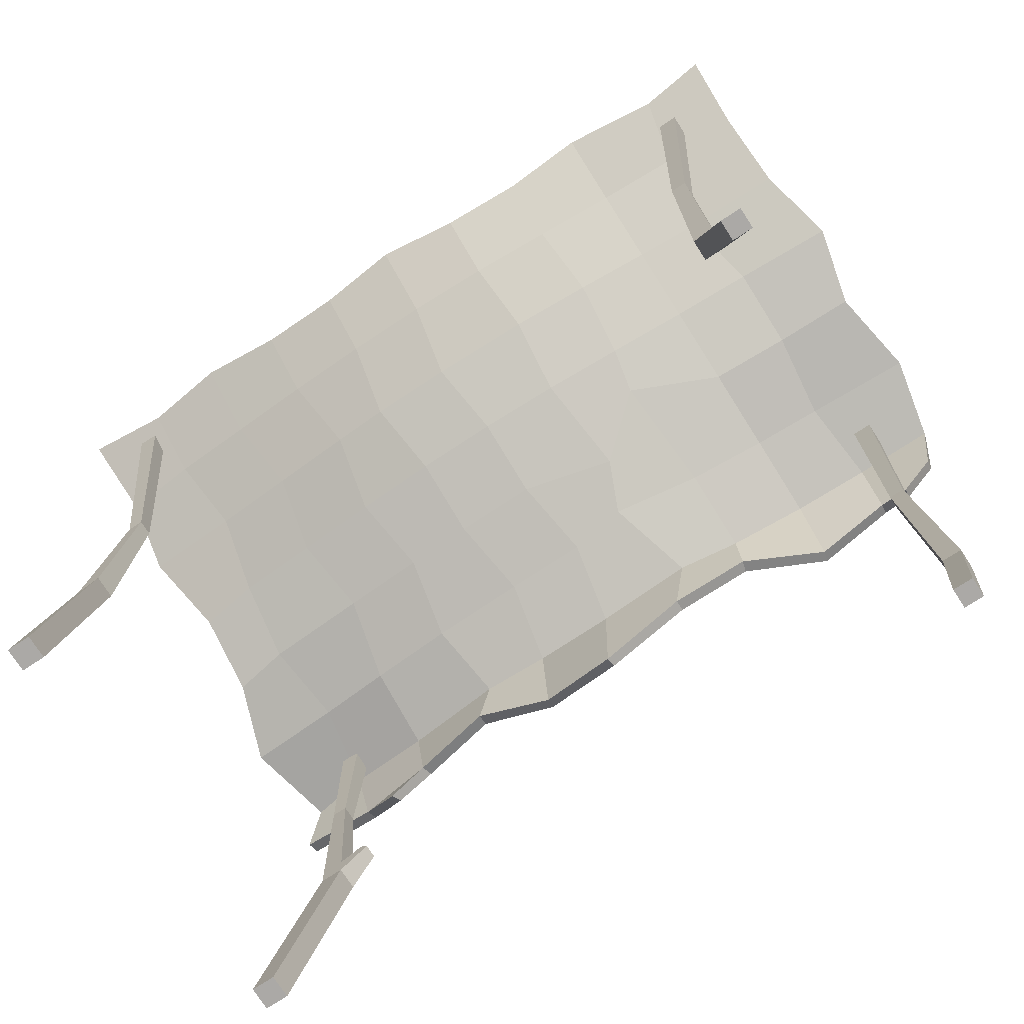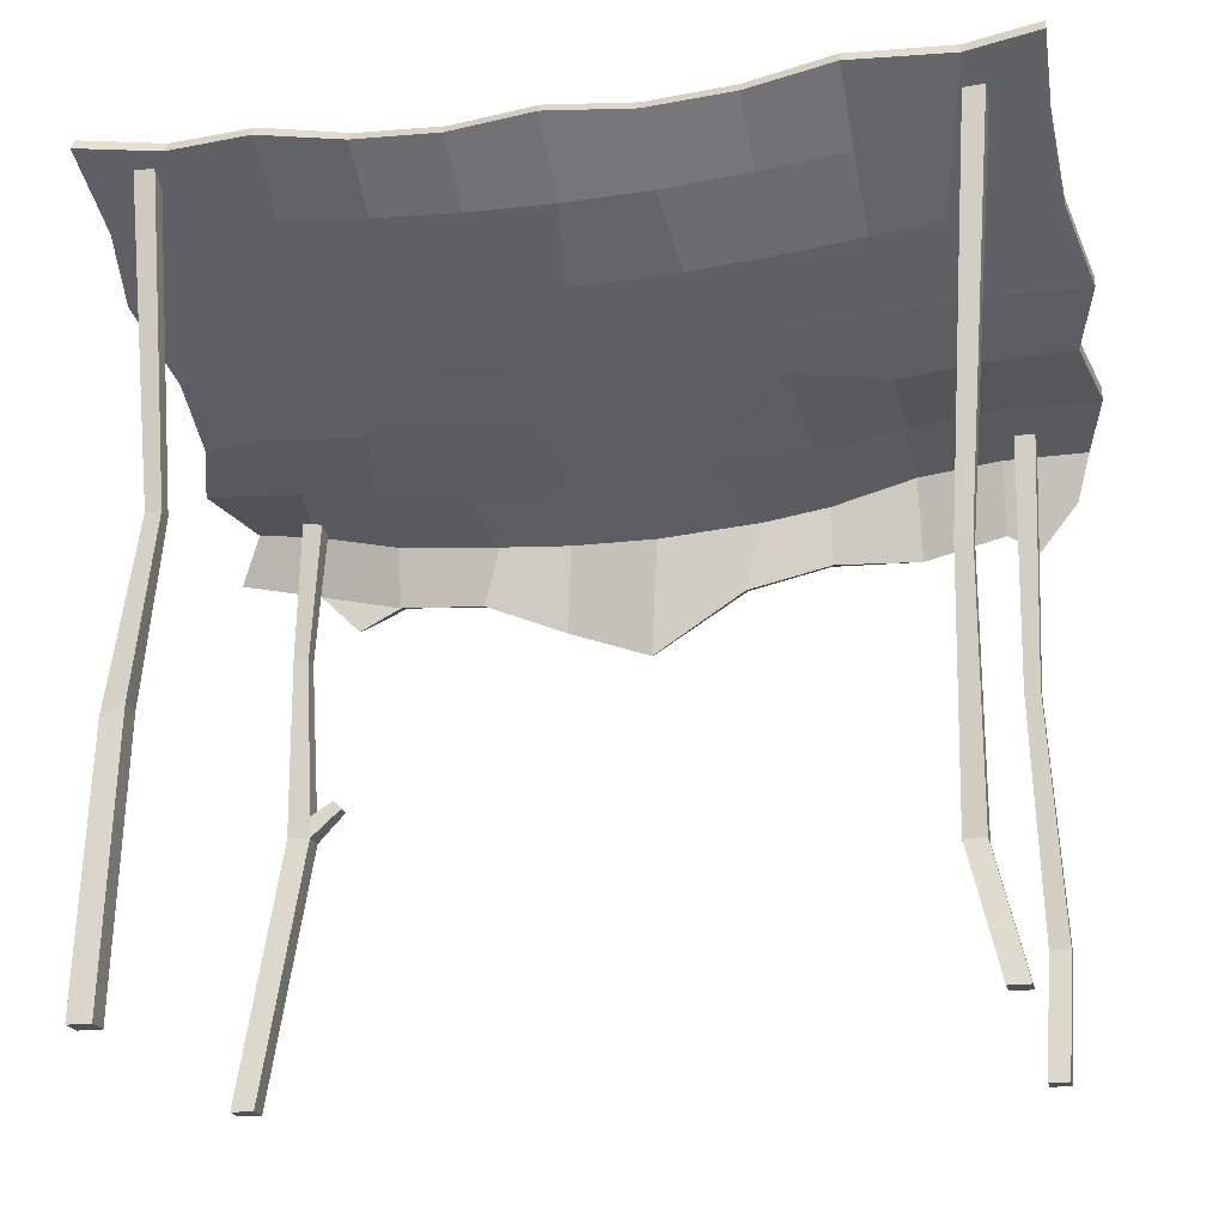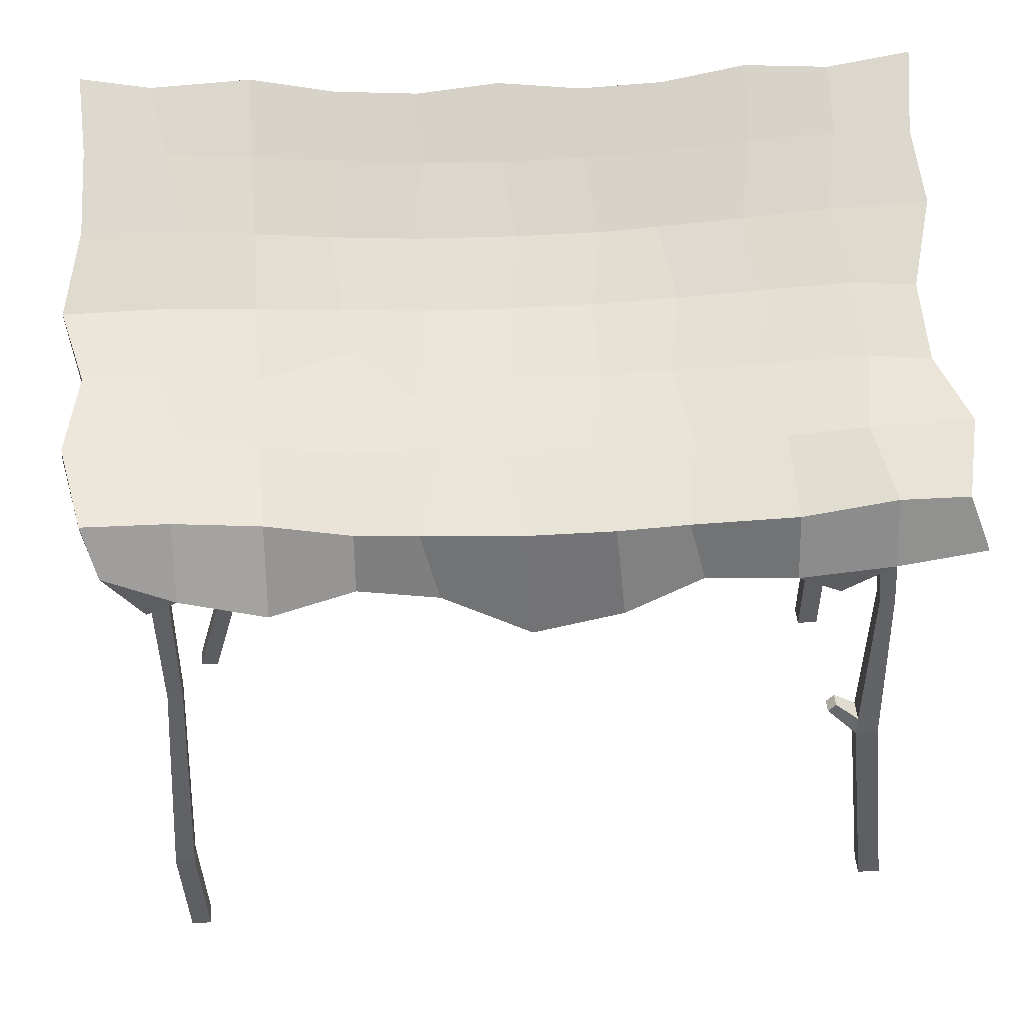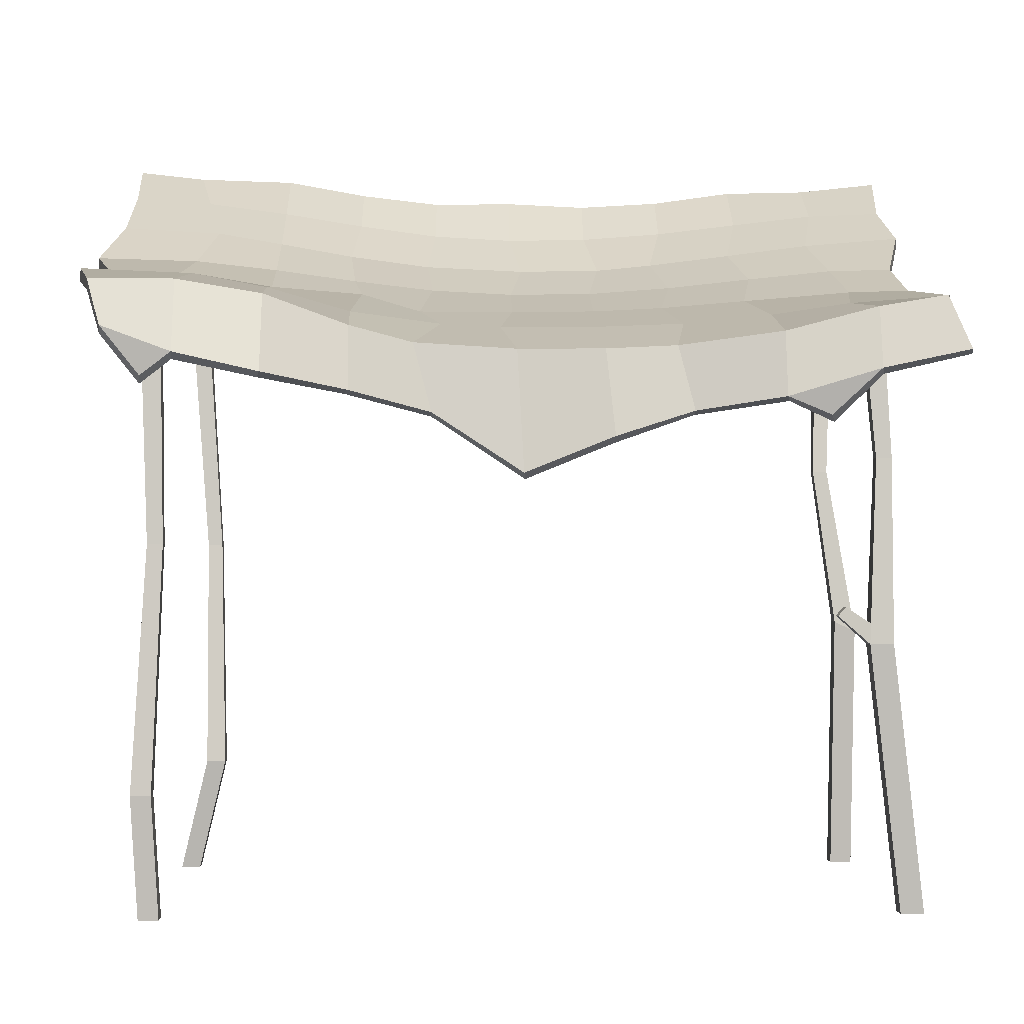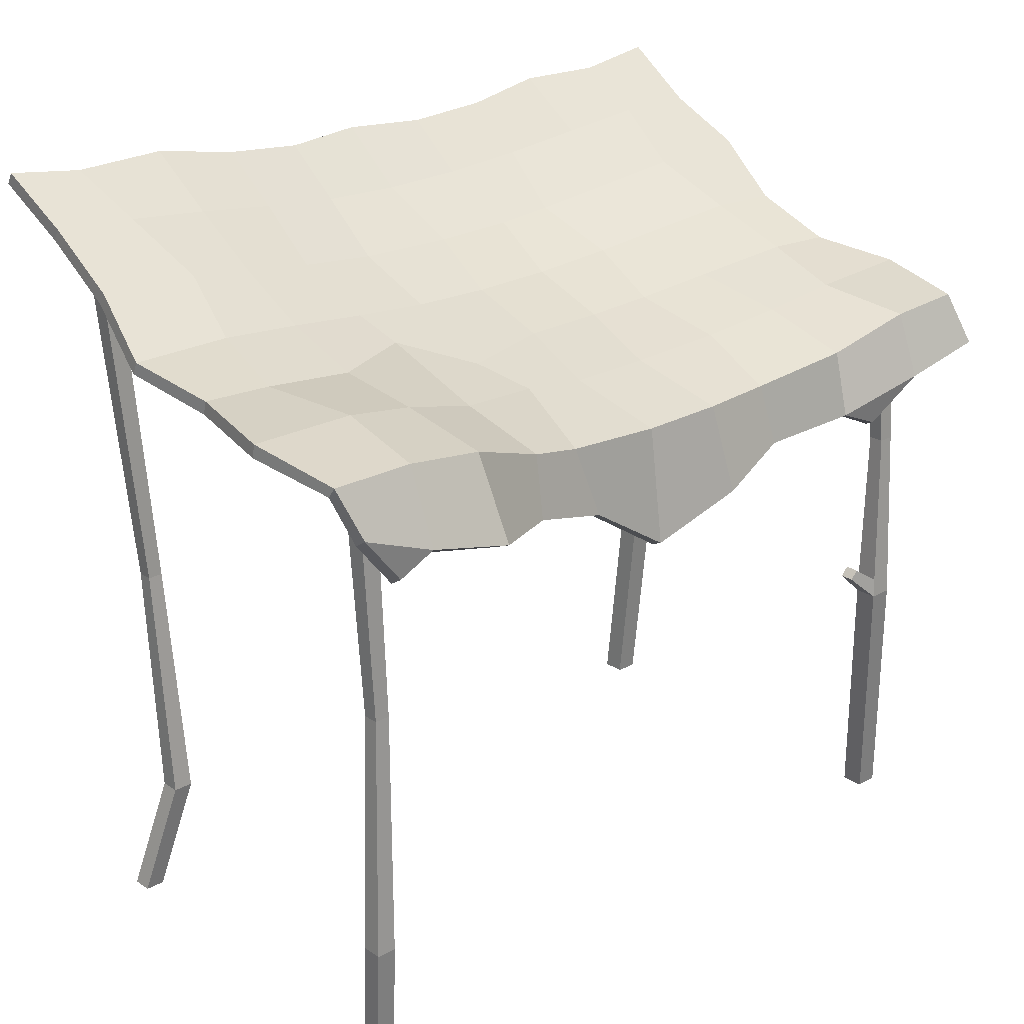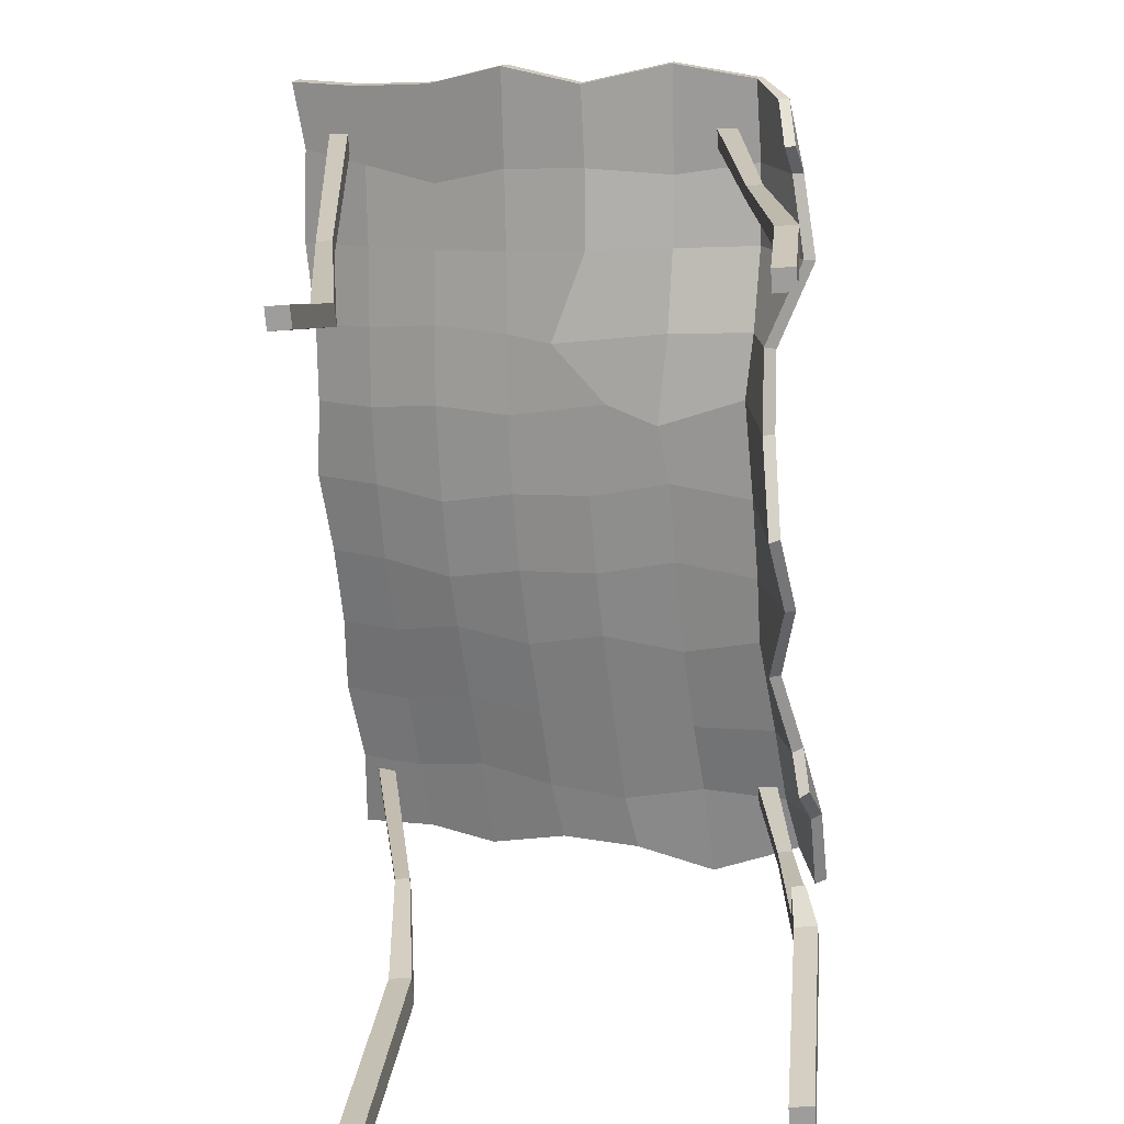
<metadata>
{"format":"obj","ext":"obj","renderer":"f3d","projection":"perspective","resolution":1024,"background":"white","views":[{"elev":-75.6,"azim":-146.9,"up":"+Y"},{"elev":-20.2,"azim":-167.3,"up":"+Y"},{"elev":42.6,"azim":-4.1,"up":"+Y"},{"elev":-1.0,"azim":-1.7,"up":"+Y"},{"elev":23.8,"azim":-42.3,"up":"+Y"},{"elev":-70.6,"azim":-85.6,"up":"+Y"}]}
</metadata>
<code>
v 1.671 0 -0.8594
v 1.573 0 -0.8594
v 1.607 3.176 -0.9254
v 1.522 3.176 -0.9254
v 1.607 3.241 -1.01
v 1.522 3.241 -1.01
v 1.671 0 -0.9572
v 1.573 0 -0.9572
v 1.577 1.169 -0.7405
v 1.673 1.126 -0.7383
v 1.673 1.126 -0.8361
v 1.578 1.171 -0.8366
v 1.48 1.894 -0.7793
v 1.545 1.894 -0.7793
v 1.545 1.894 -0.8443
v 1.48 1.894 -0.8443
v -1.471 0 -0.7794
v -1.556 0 -0.7794
v -1.475 3.188 -0.8346
v -1.56 3.188 -0.8346
v -1.475 3.232 -0.9197
v -1.56 3.232 -0.9197
v -1.471 0 -0.8645
v -1.556 0 -0.8645
v -1.429 0.5119 -0.6878
v -1.343 0.5119 -0.6878
v -1.343 0.5119 -0.7729
v -1.429 0.5119 -0.7729
v -1.432 1.54 -0.7793
v -1.367 1.54 -0.7793
v -1.367 1.54 -0.8443
v -1.432 1.54 -0.8443
v 0.3926 1.953 0.9148
v -1.761 2.575 0.9529
v -1.408 2.57 0.9516
v -1.063 2.518 0.9285
v -0.717 2.399 0.8727
v -0.4423 2.332 0.8169
v -0.001816 2.302 0.8247
v 0.3615 2.304 0.8264
v 0.6649 2.321 0.8209
v 1.116 2.378 0.8708
v 1.5 2.473 0.9095
v 1.77 2.525 0.9611
v -1.84 2.645 0.6063
v -1.373 2.629 0.5824
v -1.068 2.574 0.5564
v -0.7196 2.478 0.509
v -0.3244 2.433 0.4384
v -0.06545 2.415 0.4744
v 0.2974 2.416 0.4755
v 0.7262 2.431 0.4863
v 1.106 2.468 0.511
v 1.438 2.515 0.5407
v 1.865 2.548 0.5628
v -1.777 2.687 0.215
v -1.422 2.668 0.2058
v -1.072 2.619 0.1805
v -0.6801 2.608 0.003616
v -0.4178 2.508 0.222
v -0.00374 2.518 0.1219
v 0.3591 2.52 0.1237
v 0.6625 2.535 0.1333
v 1.03 2.565 0.1518
v 1.495 2.602 0.1774
v 1.746 2.606 0.221
v -1.865 2.78 -0.119
v -1.427 2.771 -0.1408
v -1.072 2.735 -0.1609
v -0.7174 2.689 -0.1872
v -0.3611 2.65 -0.2106
v -0.00182 2.632 -0.2216
v 0.361 2.637 -0.2192
v 0.7267 2.663 -0.2042
v 1.094 2.702 -0.1823
v 1.46 2.738 -0.1615
v 1.73 2.741 -0.1219
v -1.786 2.963 -0.4464
v -1.354 2.941 -0.4562
v -1.07 2.896 -0.4796
v -0.7448 2.842 -0.5091
v -0.3877 2.798 -0.5348
v 0.05591 2.779 -0.5464
v 0.4184 2.785 -0.5437
v 0.6681 2.808 -0.5313
v 1.034 2.852 -0.5083
v 1.399 2.897 -0.4844
v 1.824 2.93 -0.4669
v -1.772 3.149 -0.7721
v -1.425 3.125 -0.7652
v -1.066 3.082 -0.7861
v -0.7086 3.029 -0.8138
v -0.3503 2.985 -0.8384
v 0.009686 2.967 -0.8491
v 0.3718 2.973 -0.8467
v 0.7355 2.999 -0.8343
v 1.1 3.04 -0.8141
v 1.463 3.081 -0.7946
v 1.787 3.09 -0.7635
v -1.786 3.321 -1.072
v -1.487 3.285 -1.04
v -1.064 3.28 -1.088
v -0.7048 3.215 -1.073
v -0.3454 3.177 -1.094
v 0.01555 3.188 -1.136
v 0.3766 3.166 -1.101
v 0.7392 3.186 -1.093
v 1.102 3.239 -1.116
v 1.463 3.24 -1.07
v 1.824 3.282 -1.097
v -1.701 2.388 1.025
v -1.538 2.185 1.026
v -1.407 2.283 1.06
v -1.061 2.209 1.085
v -0.7156 2.154 0.8978
v -0.3597 2.064 0.8672
v 0.02855 1.806 0.8541
v 0.7308 2.073 0.8403
v 1.116 2.127 0.9263
v 1.298 2.04 0.9409
v 1.493 2.234 1.002
v 1.855 2.316 1.012
v -1.696 2.419 1.073
v -1.533 2.216 1.074
v -1.402 2.31 1.11
v -1.403 2.617 0.9845
v -1.758 2.619 0.9819
v -1.048 2.229 1.136
v -1.048 2.561 0.9632
v -0.6997 2.168 0.9508
v -0.6984 2.437 0.9109
v -0.358 2.078 0.9218
v -0.4353 2.371 0.8579
v 0.0237 1.831 0.9051
v -0.003931 2.345 0.8624
v 0.3973 1.98 0.9646
v 0.3634 2.347 0.8633
v 0.7321 2.088 0.8938
v 0.6635 2.362 0.8611
v 1.104 2.144 0.9786
v 1.103 2.419 0.9087
v 1.283 2.067 0.9895
v 1.481 2.255 1.053
v 1.488 2.518 0.943
v 1.846 2.332 1.066
v 1.762 2.561 0.9906
v -1.367 2.686 0.5904
v -1.838 2.702 0.6145
v -1.056 2.63 0.5659
v -0.7072 2.532 0.5227
v -0.3188 2.487 0.4556
v -0.06407 2.469 0.4921
v 0.2963 2.47 0.4933
v 0.7216 2.486 0.5032
v 1.098 2.523 0.5255
v 1.431 2.571 0.5515
v 1.859 2.604 0.571
v -1.471 2.724 0.2179
v -1.775 2.743 0.2264
v -1.063 2.673 0.195
v -0.6725 2.66 0.02309
v -0.4119 2.561 0.2408
v -0.002363 2.571 0.1415
v 0.3577 2.574 0.1431
v 0.6587 2.589 0.1528
v 1.025 2.619 0.1707
v 1.49 2.657 0.195
v 1.742 2.661 0.2377
v -1.424 2.823 -0.1175
v -1.863 2.832 -0.09632
v -1.066 2.786 -0.1368
v -0.7103 2.74 -0.1628
v -0.3562 2.701 -0.1866
v -0.000113 2.684 -0.1979
v 0.3593 2.688 -0.1955
v 0.7225 2.715 -0.1804
v 1.089 2.754 -0.1581
v 1.456 2.79 -0.1371
v 1.726 2.793 -0.0977
v -1.785 3.013 -0.417
v -1.351 2.99 -0.4267
v -1.063 2.945 -0.4501
v -0.7376 2.891 -0.4797
v -0.3822 2.846 -0.5054
v 0.05765 2.828 -0.5171
v 0.4168 2.833 -0.5146
v 0.6643 2.857 -0.5026
v 1.029 2.901 -0.48
v 1.395 2.947 -0.4566
v 1.821 2.981 -0.4393
v -1.423 3.174 -0.7351
v -1.772 3.198 -0.7427
v -1.061 3.129 -0.7547
v -0.7018 3.075 -0.7812
v -0.3452 3.031 -0.805
v 0.01133 3.013 -0.8152
v 0.3707 3.019 -0.8131
v 0.7325 3.046 -0.8019
v 1.096 3.088 -0.7833
v 1.46 3.13 -0.7654
v 1.784 3.139 -0.735
v -1.485 3.334 -1.01
v -1.786 3.371 -1.043
v -1.06 3.327 -1.056
v -0.6987 3.261 -1.039
v -0.3406 3.222 -1.059
v 0.01712 3.233 -1.1
v 0.3759 3.211 -1.066
v 0.7371 3.232 -1.059
v 1.099 3.287 -1.084
v 1.461 3.289 -1.04
v 1.822 3.332 -1.068
v 1.691 0 0.8107
v 1.593 0 0.8107
v 1.514 2.485 0.8713
v 1.429 2.485 0.8713
v 1.514 2.485 0.7862
v 1.429 2.485 0.7862
v 1.691 0 0.7129
v 1.593 0 0.7129
v 1.447 1.126 0.9318
v 1.545 1.126 0.9318
v 1.545 1.126 0.834
v 1.447 1.126 0.834
v 1.48 1.894 0.8908
v 1.545 1.894 0.8908
v 1.545 1.894 0.8258
v 1.48 1.894 0.8258
v 1.45 1.211 0.9273
v 1.451 1.215 0.833
v 1.32 1.242 0.8384
v 1.32 1.242 0.8976
v 1.353 1.28 0.8394
v 1.353 1.277 0.8965
v -1.471 0 0.8907
v -1.556 0 0.8907
v -1.475 2.606 0.861
v -1.56 2.606 0.861
v -1.475 2.606 0.7759
v -1.56 2.606 0.7759
v -1.471 0 0.8056
v -1.556 0 0.8056
v -1.583 0.5119 0.9432
v -1.497 0.5119 0.9432
v -1.497 0.5119 0.8581
v -1.583 0.5119 0.8581
v -1.523 1.54 0.8908
v -1.458 1.54 0.8908
v -1.458 1.54 0.8258
v -1.523 1.54 0.8258
f 1 10 9 2
f 3 5 6 4
f 11 7 8 12
f 7 1 2 8
f 2 9 12 8
f 7 11 10 1
f 10 14 13 9
f 11 15 14 10
f 15 11 12 16
f 9 13 16 12
f 14 3 4 13
f 15 5 3 14
f 5 15 16 6
f 13 4 6 16
f 17 26 25 18
f 19 21 22 20
f 27 23 24 28
f 23 17 18 24
f 18 25 28 24
f 23 27 26 17
f 26 30 29 25
f 27 31 30 26
f 31 27 28 32
f 25 29 32 28
f 30 19 20 29
f 31 21 19 30
f 21 31 32 22
f 29 20 22 32
f 123 125 126 127
f 125 128 129 126
f 128 130 131 129
f 130 132 133 131
f 132 134 135 133
f 134 136 137 135
f 136 138 139 137
f 138 140 141 139
f 140 143 144 141
f 143 145 146 144
f 127 126 147 148
f 126 129 149 147
f 129 131 150 149
f 131 133 151 150
f 133 135 152 151
f 135 137 153 152
f 137 139 154 153
f 139 141 155 154
f 141 144 156 155
f 144 146 157 156
f 148 147 158 159
f 147 149 160 158
f 149 150 161 160
f 150 151 162 161
f 151 152 163 162
f 152 153 164 163
f 153 154 165 164
f 154 155 166 165
f 155 156 167 166
f 156 157 168 167
f 159 158 169 170
f 169 158 160 171
f 160 161 172 171
f 161 162 173 172
f 174 173 162 163
f 174 163 164 175
f 164 165 176 175
f 165 166 177 176
f 166 167 178 177
f 167 168 179 178
f 180 170 169 181
f 169 171 182 181
f 171 172 183 182
f 172 173 184 183
f 173 174 185 184
f 185 174 175 186
f 175 176 187 186
f 176 177 188 187
f 177 178 189 188
f 178 179 190 189
f 180 181 191 192
f 181 182 193 191
f 182 183 194 193
f 183 184 195 194
f 184 185 196 195
f 197 196 185 186
f 197 186 187 198
f 187 188 199 198
f 188 189 200 199
f 189 190 201 200
f 192 191 202 203
f 191 193 204 202
f 193 194 205 204
f 194 195 206 205
f 195 196 207 206
f 196 197 208 207
f 209 208 197 198
f 198 199 210 209
f 199 200 211 210
f 200 201 212 211
f 111 34 35 113 112
f 113 35 36 114
f 114 36 37 115
f 115 37 38 116
f 116 38 39 117
f 117 39 40 33
f 33 40 41 118
f 118 41 42 119
f 119 121 120
f 121 43 44 122
f 34 45 46 35
f 35 46 47 36
f 36 47 48 37
f 37 48 49 38
f 38 49 50 39
f 39 50 51 40
f 40 51 52 41
f 41 52 53 42
f 42 53 54 43
f 43 54 55 44
f 45 56 57 46
f 46 57 58 47
f 47 58 59 48
f 48 59 60 49
f 49 60 61 50
f 50 61 62 51
f 51 62 63 52
f 52 63 64 53
f 53 64 65 54
f 54 65 66 55
f 56 67 68 57
f 68 69 58 57
f 58 69 70 59
f 59 70 71 60
f 72 61 60 71
f 72 73 62 61
f 62 73 74 63
f 63 74 75 64
f 64 75 76 65
f 65 76 77 66
f 78 79 68 67
f 68 79 80 69
f 69 80 81 70
f 70 81 82 71
f 71 82 83 72
f 83 84 73 72
f 73 84 85 74
f 74 85 86 75
f 75 86 87 76
f 76 87 88 77
f 78 89 90 79
f 79 90 91 80
f 80 91 92 81
f 81 92 93 82
f 82 93 94 83
f 95 84 83 94
f 95 96 85 84
f 85 96 97 86
f 86 97 98 87
f 87 98 99 88
f 89 100 101 90
f 90 101 102 91
f 91 102 103 92
f 92 103 104 93
f 93 104 105 94
f 94 105 106 95
f 107 96 95 106
f 96 107 108 97
f 97 108 109 98
f 98 109 110 99
f 111 112 124 123
f 112 113 125 124
f 34 111 123 127
f 125 113 114 128
f 114 115 130 128
f 115 116 132 130
f 116 117 134 132
f 117 33 136 134
f 33 118 138 136
f 118 119 140 138
f 119 120 142 140
f 120 121 143 142
f 121 122 145 143
f 122 44 146 145
f 45 34 127 148
f 44 55 157 146
f 56 45 148 159
f 55 66 168 157
f 67 56 159 170
f 66 77 179 168
f 78 67 170 180
f 77 88 190 179
f 89 78 180 192
f 88 99 201 190
f 101 100 203 202
f 100 89 192 203
f 102 101 202 204
f 103 102 204 205
f 104 103 205 206
f 105 104 206 207
f 106 105 207 208
f 107 106 208 209
f 108 107 209 210
f 109 108 210 211
f 99 110 212 201
f 110 109 211 212
f 213 222 221 214
f 215 217 218 216
f 223 219 220 224
f 219 213 214 220
f 214 221 224 220
f 219 223 222 213
f 222 226 225 229
f 223 227 226 222
f 227 223 230 228
f 229 225 228 230
f 226 215 216 225
f 227 217 215 226
f 217 227 228 218
f 225 216 218 228
f 222 229 221
f 232 234 233 231
f 223 224 230
f 221 232 231 224
f 224 231 233 230
f 230 233 234 229
f 229 234 232 221
f 235 244 243 236
f 237 239 240 238
f 245 241 242 246
f 241 235 236 242
f 236 243 246 242
f 241 245 244 235
f 244 248 247 243
f 245 249 248 244
f 249 245 246 250
f 243 247 250 246
f 248 237 238 247
f 249 239 237 248
f 239 249 250 240
f 247 238 240 250
f 140 142 143
f 125 123 124
f 119 42 43 121

</code>
